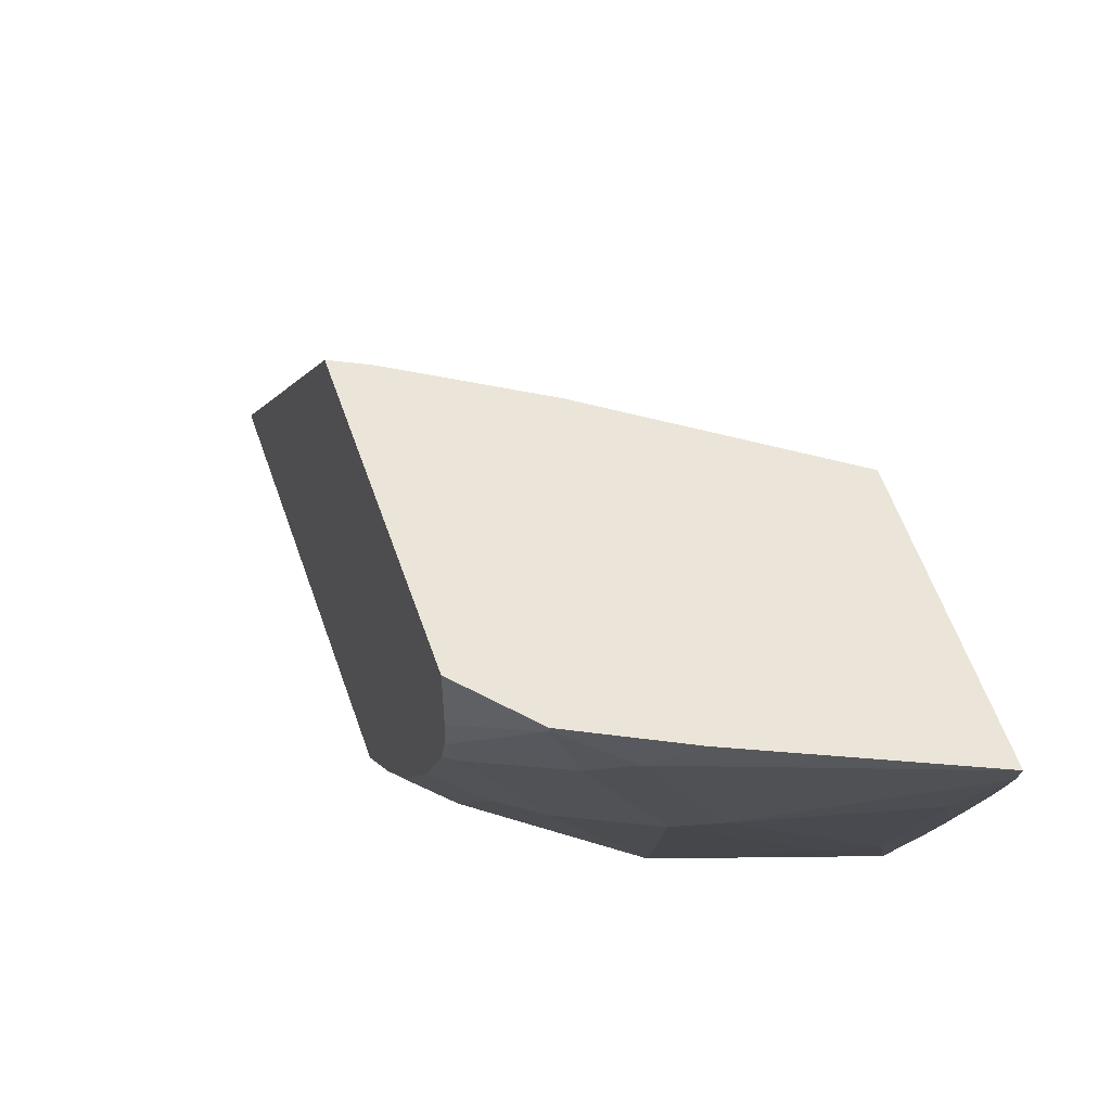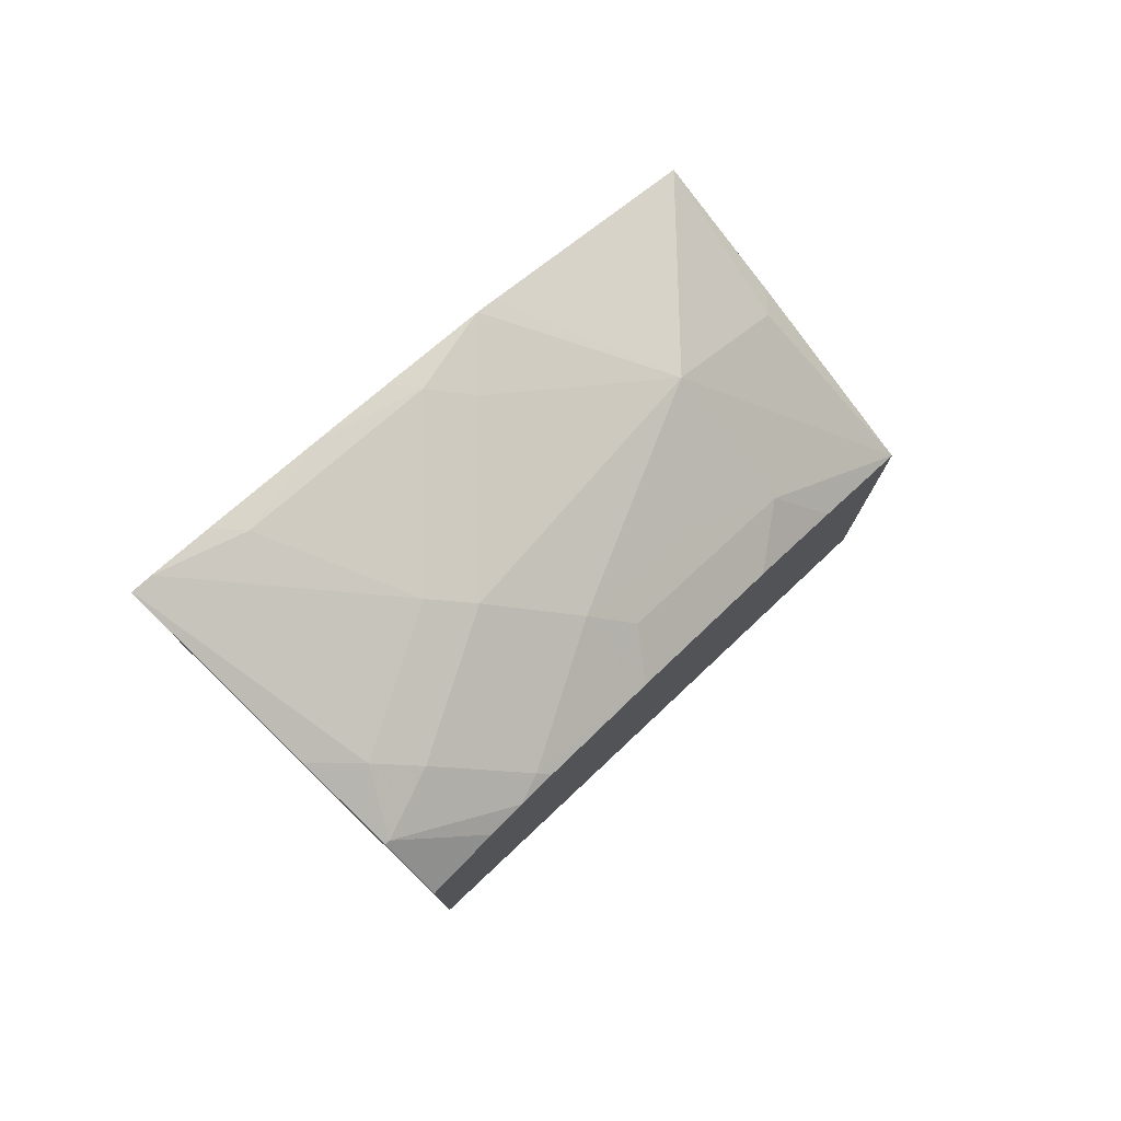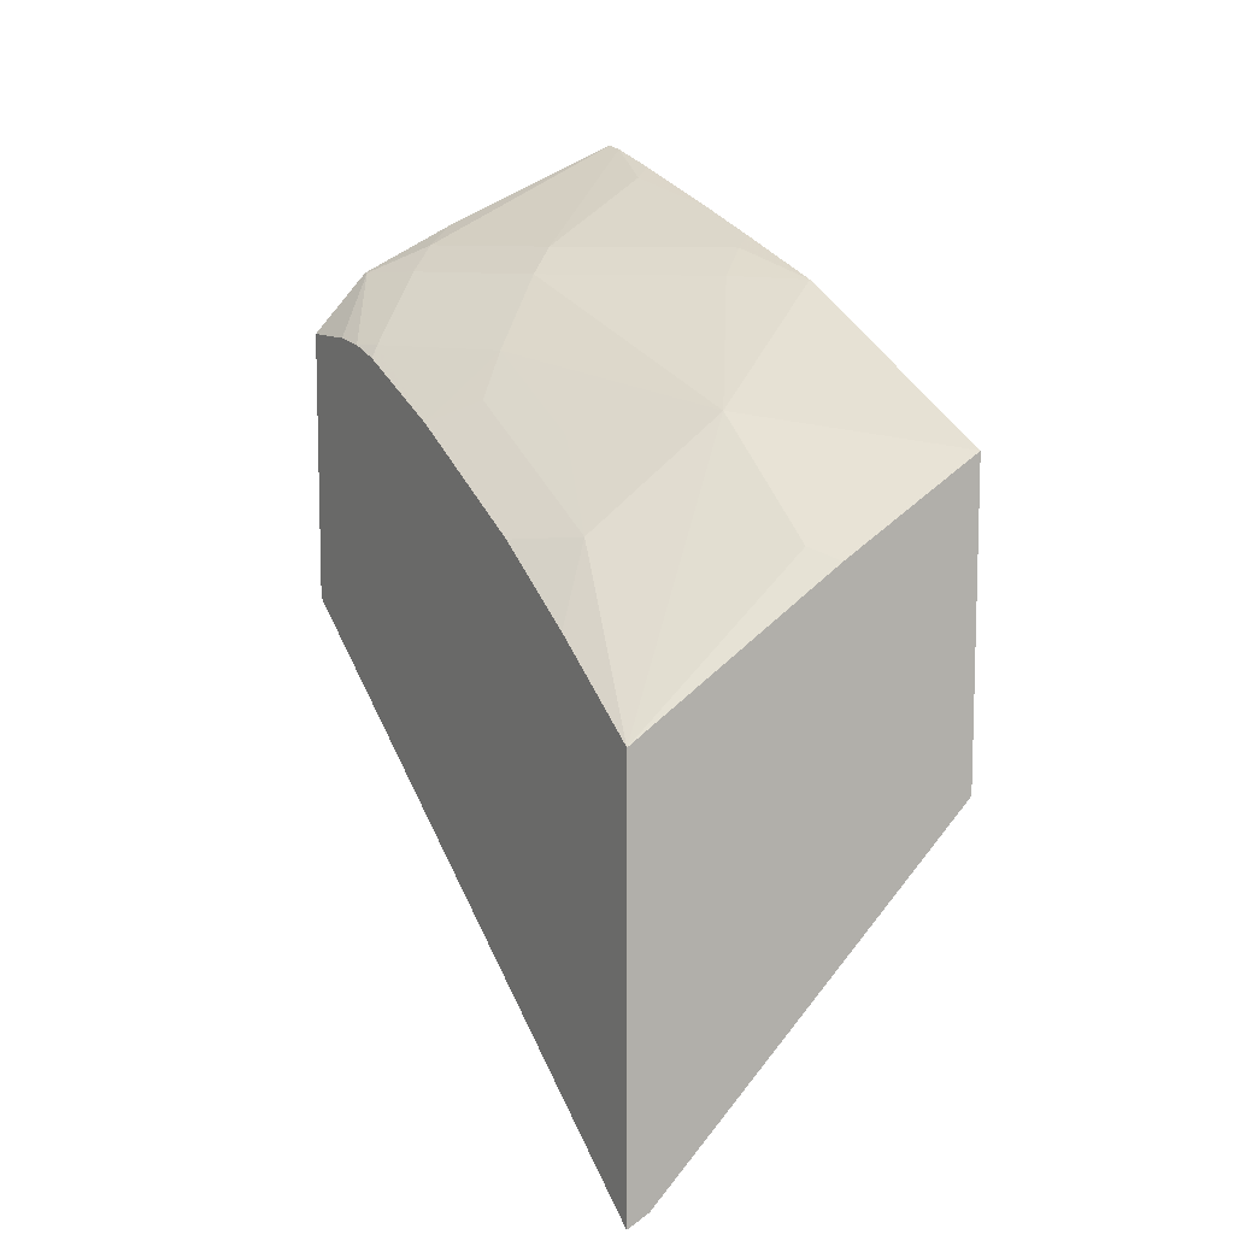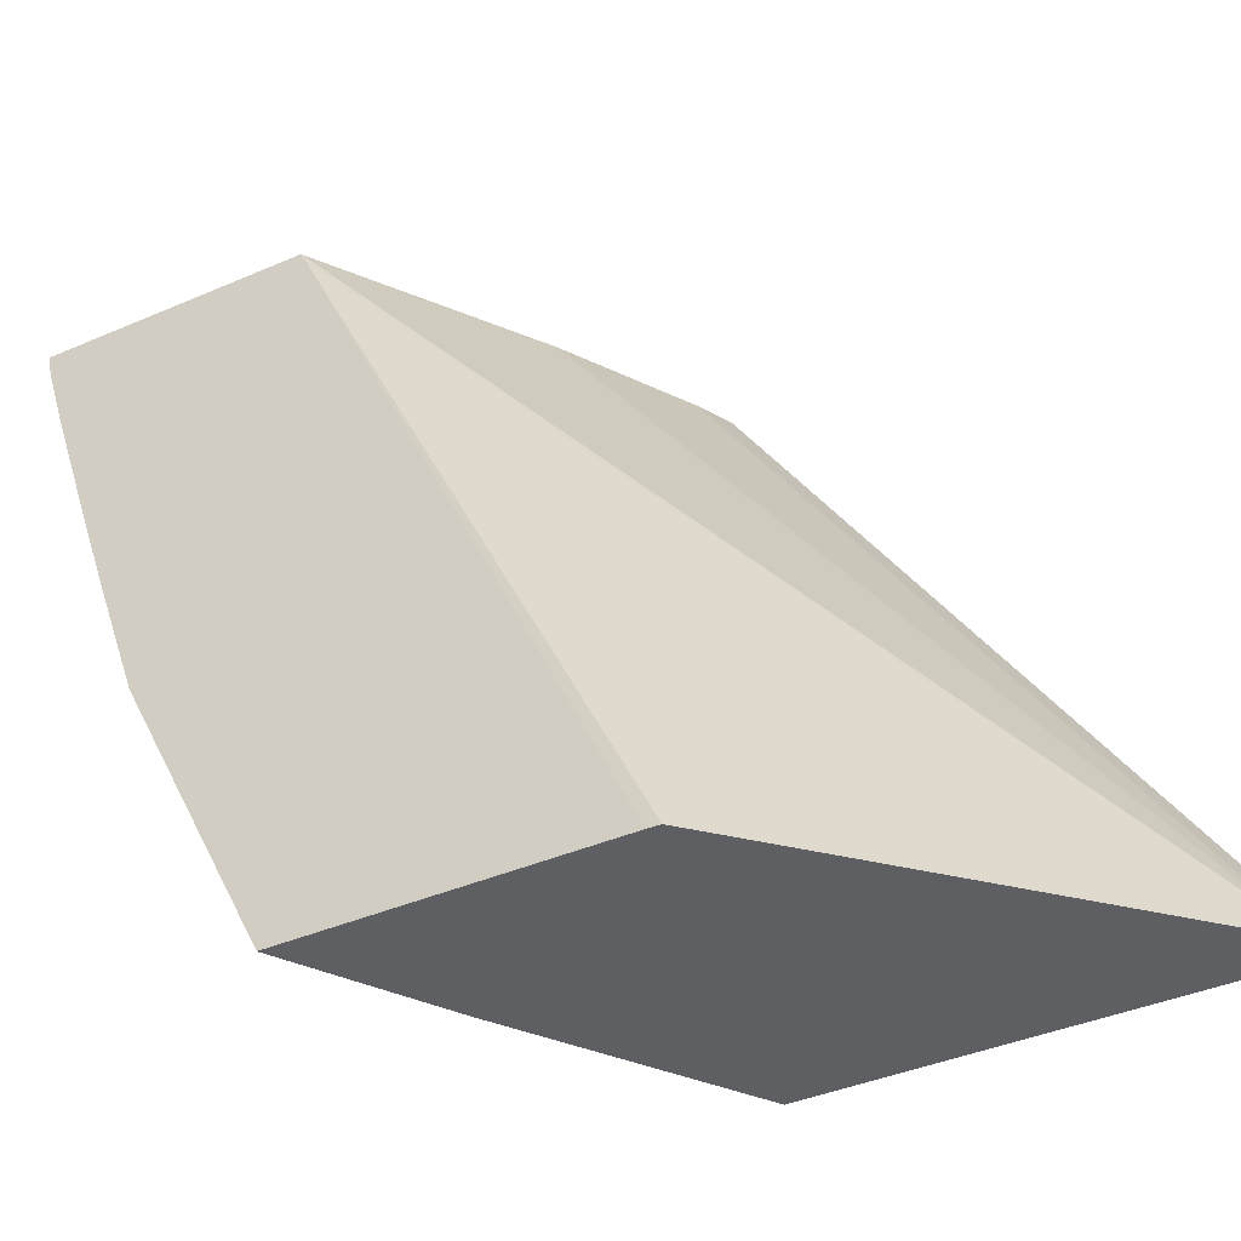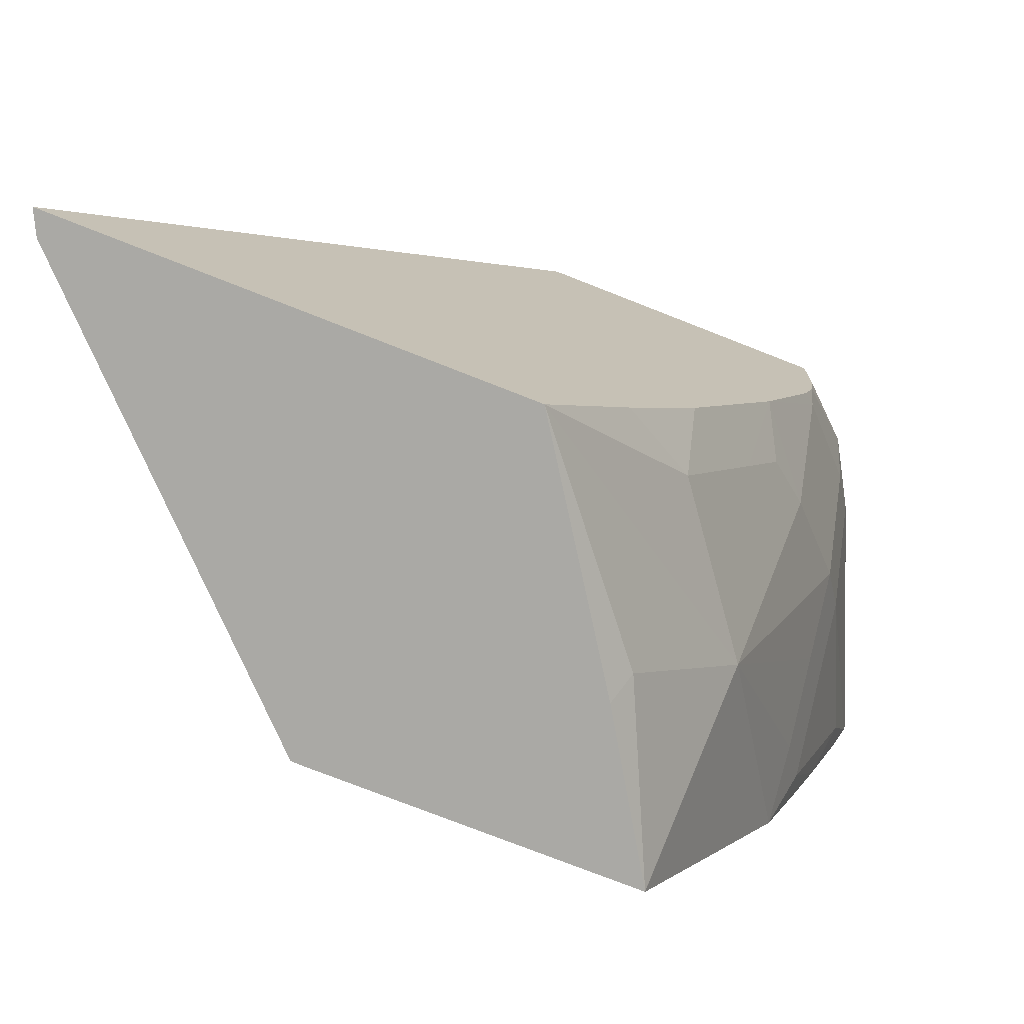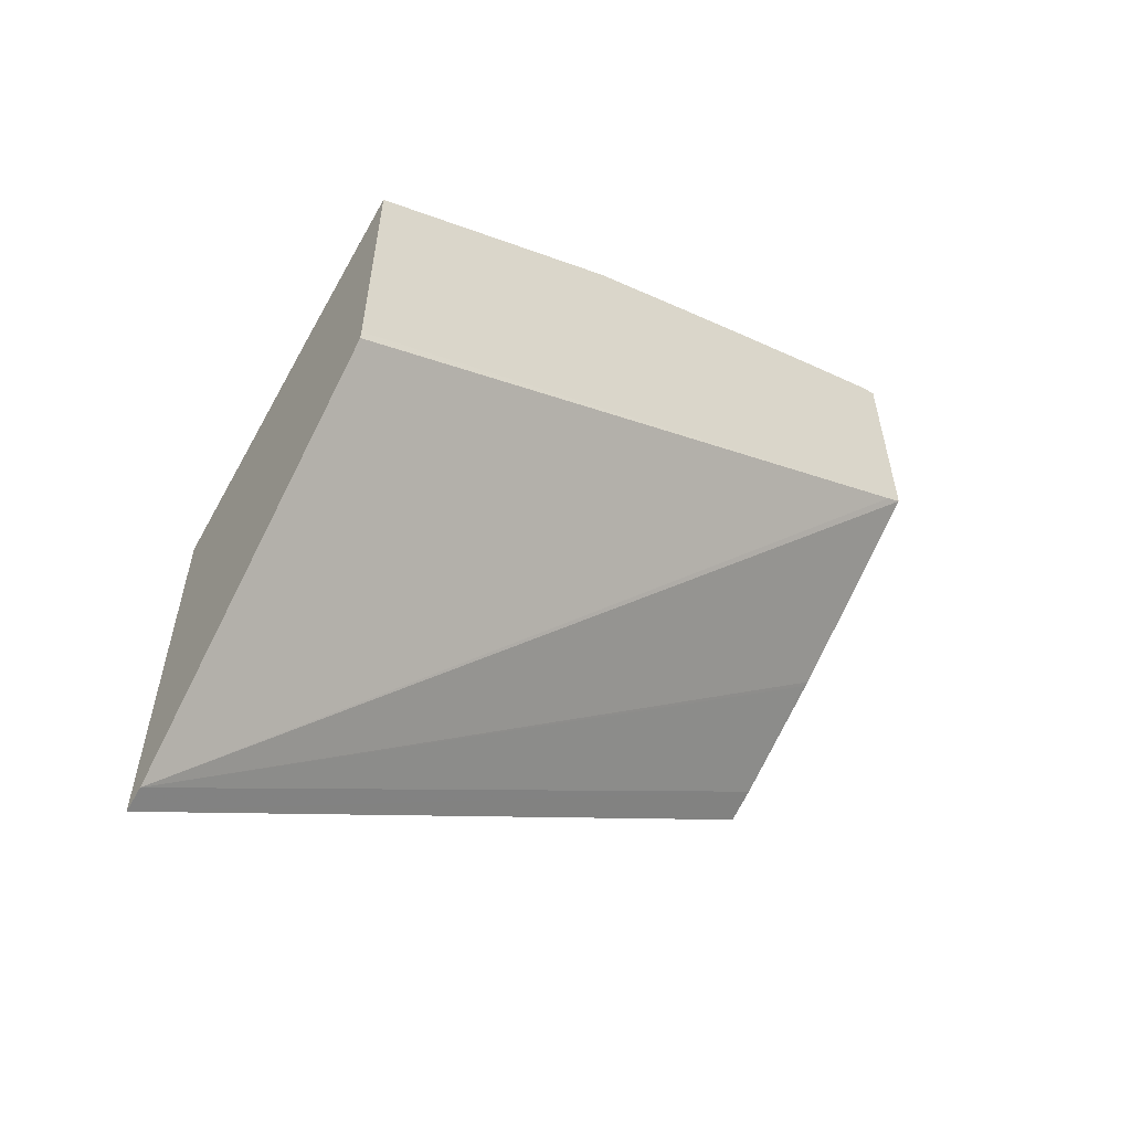
<metadata>
{"format":"obj","ext":"obj","renderer":"f3d","projection":"perspective","resolution":1024,"background":"white","views":[{"elev":58.9,"azim":-19.1,"up":"+Y"},{"elev":77.8,"azim":-135.9,"up":"+Z"},{"elev":9.8,"azim":-27.9,"up":"+Z"},{"elev":-39.9,"azim":118.2,"up":"+Y"},{"elev":-75.3,"azim":-111.5,"up":"+Y"},{"elev":-56.3,"azim":56.2,"up":"+Z"}]}
</metadata>
<code>
v -0.4804 -0.2863 0.2959
v -0.469 -0.2863 0.3016
v -0.4804 -0.2863 0.5149
v -0.4804 0.07583 0.5273
v -0.4629 0.07583 0.536
v -0.3228 -0.2863 0.4478
v -0.402 0.07306 0.571
v -0.3993 0.07583 0.5745
v -0.2983 0.07583 0.644
v -0.2983 0.06714 0.6397
v -0.4804 -0.2245 0.5553
v -0.3716 -0.2863 0.5878
v -0.3838 -0.2741 0.5939
v -0.3838 -0.201 0.6487
v -0.4568 -0.201 0.5939
v -0.4804 0.07583 0.6738
v -0.2985 -0.2863 0.4721
v -0.2983 0.07583 0.7773
v -0.2983 -0.2863 0.4782
v -0.4804 -0.167 0.59
v -0.2985 -0.2863 0.6335
v -0.2983 -0.2863 0.6336
v -0.2983 -0.2134 0.6701
v -0.2983 -0.1521 0.7007
v -0.2983 -0.1403 0.7066
v -0.3289 -0.1096 0.7081
v -0.3655 -0.0731 0.7081
v -0.402 -0.03656 0.7081
v -0.4386 -0.0731 0.6715
v -0.4386 -0.1462 0.635
v -0.4568 -0.1279 0.6304
v -0.4804 0.03652 0.6735
v -0.4507 0.07306 0.7066
v -0.4507 0.07583 0.7066
v -0.4002 0.07583 0.7319
v -0.402 0.07306 0.7309
v -0.4203 0.05481 0.7218
v -0.2983 0.07544 0.7772
v -0.4804 -0.0731 0.6369
v -0.2983 -0.07902 0.728
v -0.3107 -0.09139 0.7218
v -0.3472 -0.05485 0.7218
v -0.3838 -0.01827 0.7218
v -0.4386 0.03652 0.7081
v -0.4751 -2.157e-05 0.6715
v -0.4568 -0.09139 0.6487
v -0.4804 0.01575 0.6709
v -0.4489 0.07583 0.7075
v -0.2983 0.0642 0.7749
v -0.4804 -0.005267 0.665
v -0.2983 -0.03656 0.7424
v -0.3107 0.01827 0.7583
v -0.2983 0.0306 0.7645
f 18 36 37
f 18 37 38
f 20 31 39
f 25 40 41
f 27 43 28
f 26 41 27
f 27 41 42
f 27 42 43
f 25 41 26
f 18 35 36
f 14 29 30
f 16 32 33
f 15 31 20
f 15 30 31
f 14 30 15
f 14 23 24
f 14 28 29
f 14 27 28
f 14 26 27
f 14 25 26
f 14 24 25
f 28 43 44
f 16 33 34
f 28 44 45
f 35 37 36
f 29 45 39
f 51 53 52
f 49 52 53
f 45 47 50
f 44 47 45
f 43 52 49
f 42 52 43
f 41 52 42
f 41 51 52
f 40 51 41
f 39 45 50
f 38 43 49
f 37 43 38
f 37 44 43
f 35 48 37
f 33 48 34
f 33 37 48
f 33 44 37
f 33 47 44
f 32 47 33
f 31 46 39
f 29 31 30
f 29 46 31
f 29 39 46
f 28 45 29
f 14 22 23
f 13 21 14
f 12 21 13
f 2 10 6
f 2 9 10
f 2 8 9
f 2 7 8
f 2 5 7
f 1 5 2
f 1 4 5
f 1 16 4
f 1 32 16
f 1 47 32
f 3 12 13
f 1 39 50
f 1 11 20
f 1 3 11
f 1 12 3
f 1 21 12
f 1 22 21
f 1 19 22
f 1 17 19
f 1 6 17
f 1 2 6
f 14 21 22
f 1 20 39
f 3 13 14
f 1 50 47
f 3 15 11
f 3 14 15
f 10 19 17
f 9 19 10
f 9 22 19
f 9 23 22
f 9 24 23
f 9 25 24
f 9 40 25
f 9 51 40
f 9 53 51
f 9 49 53
f 11 15 20
f 4 16 34
f 9 18 38
f 6 10 17
f 5 8 7
f 4 8 5
f 4 9 8
f 4 18 9
f 4 35 18
f 4 48 35
f 4 34 48
f 9 38 49

</code>
